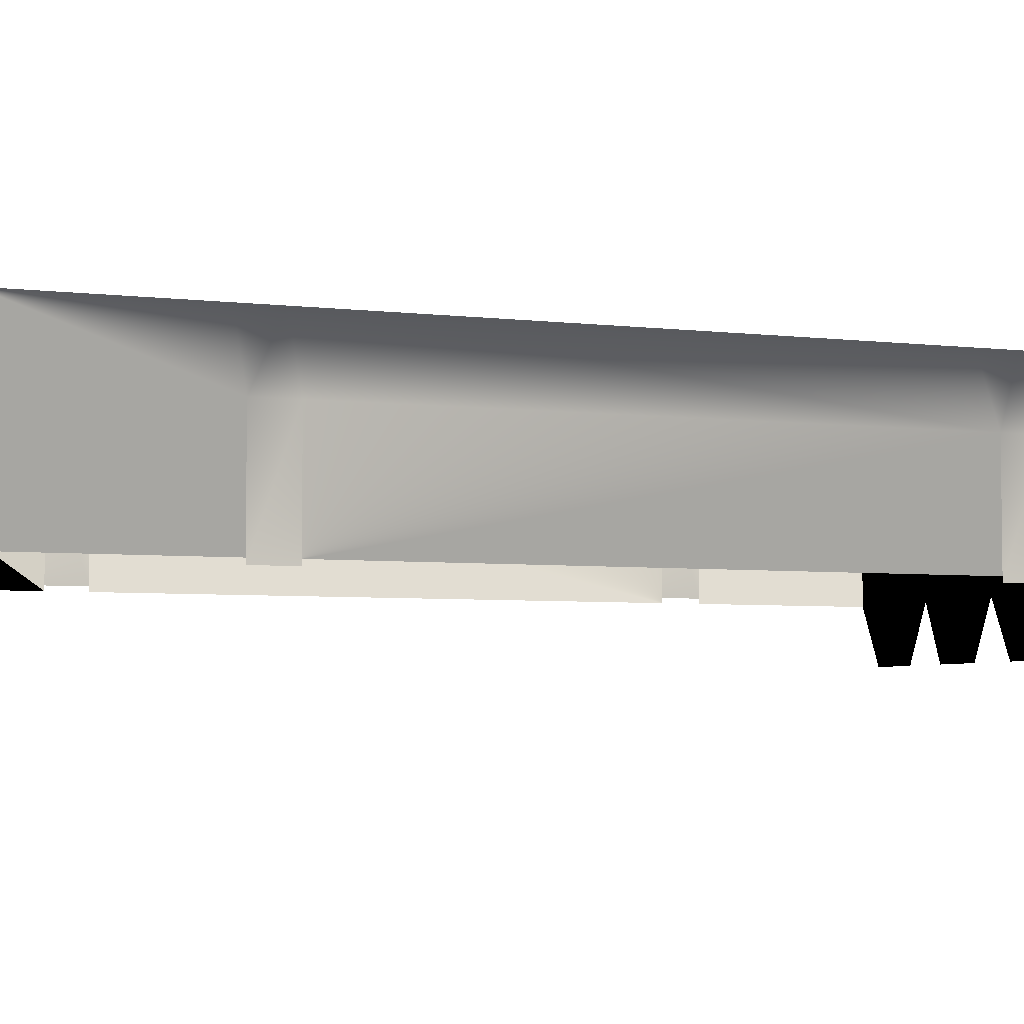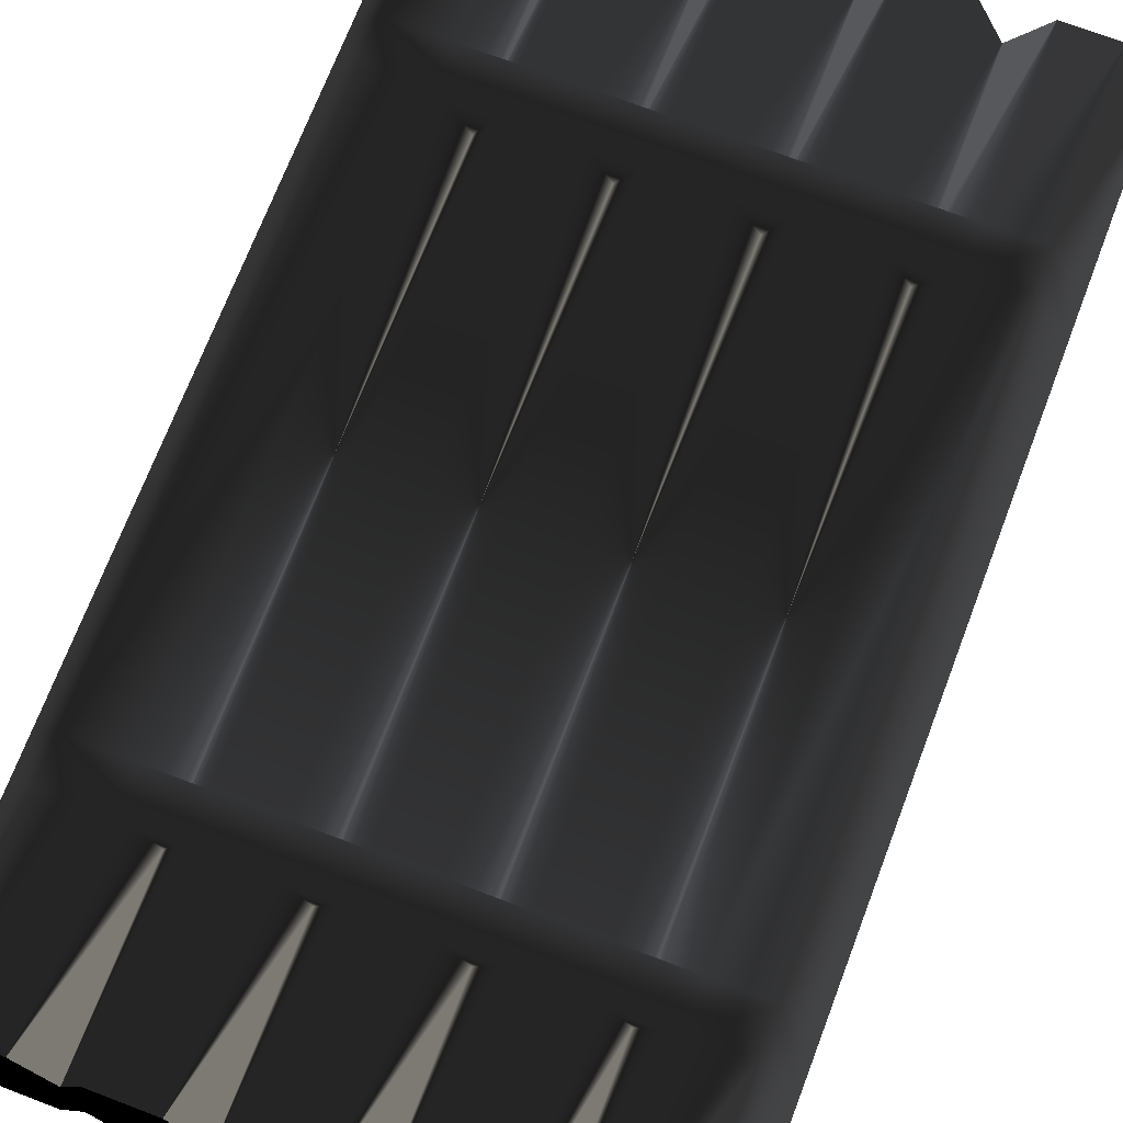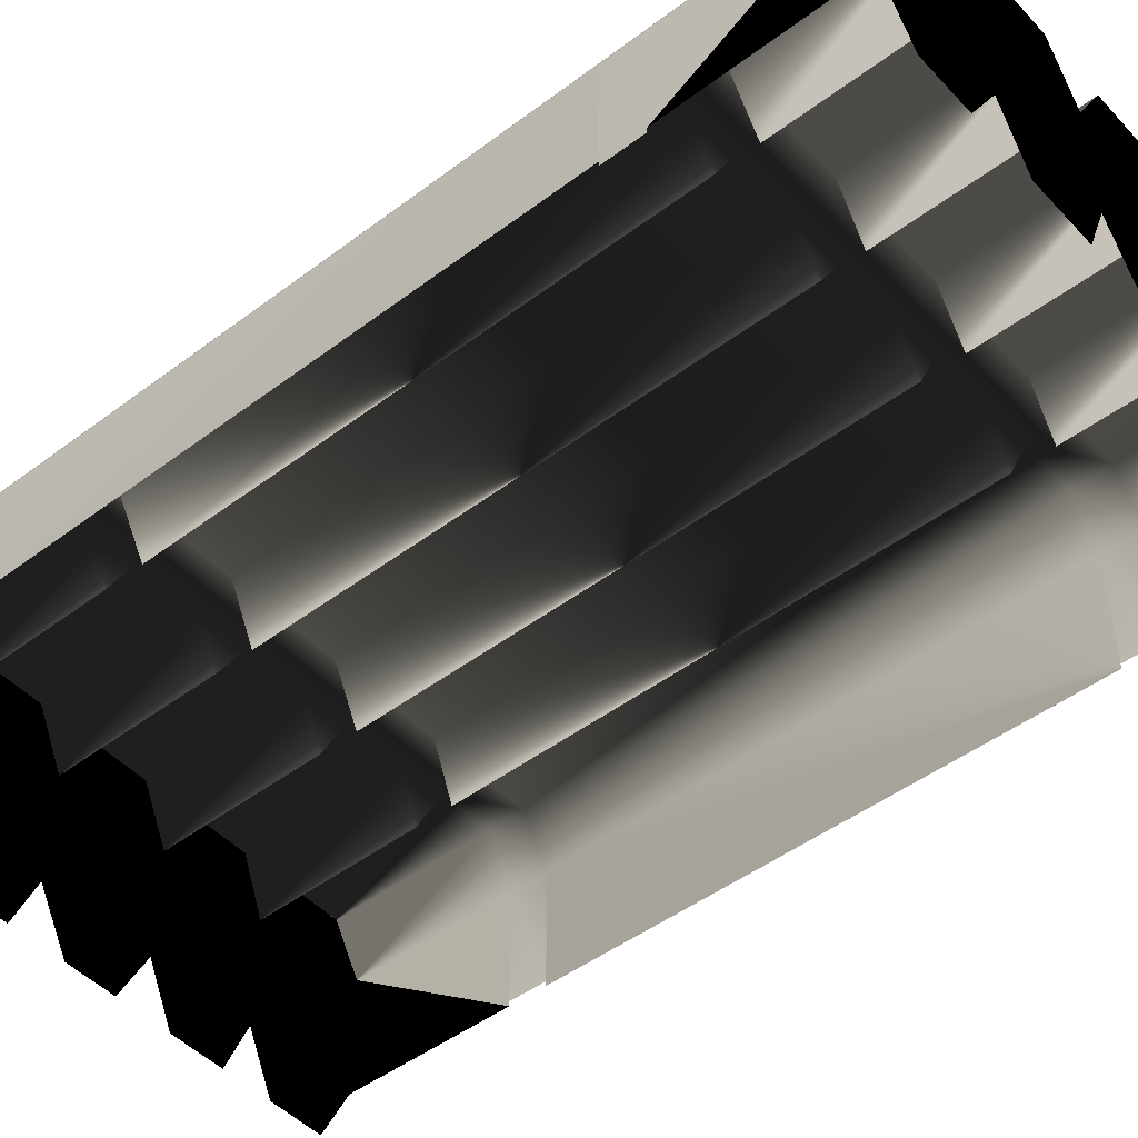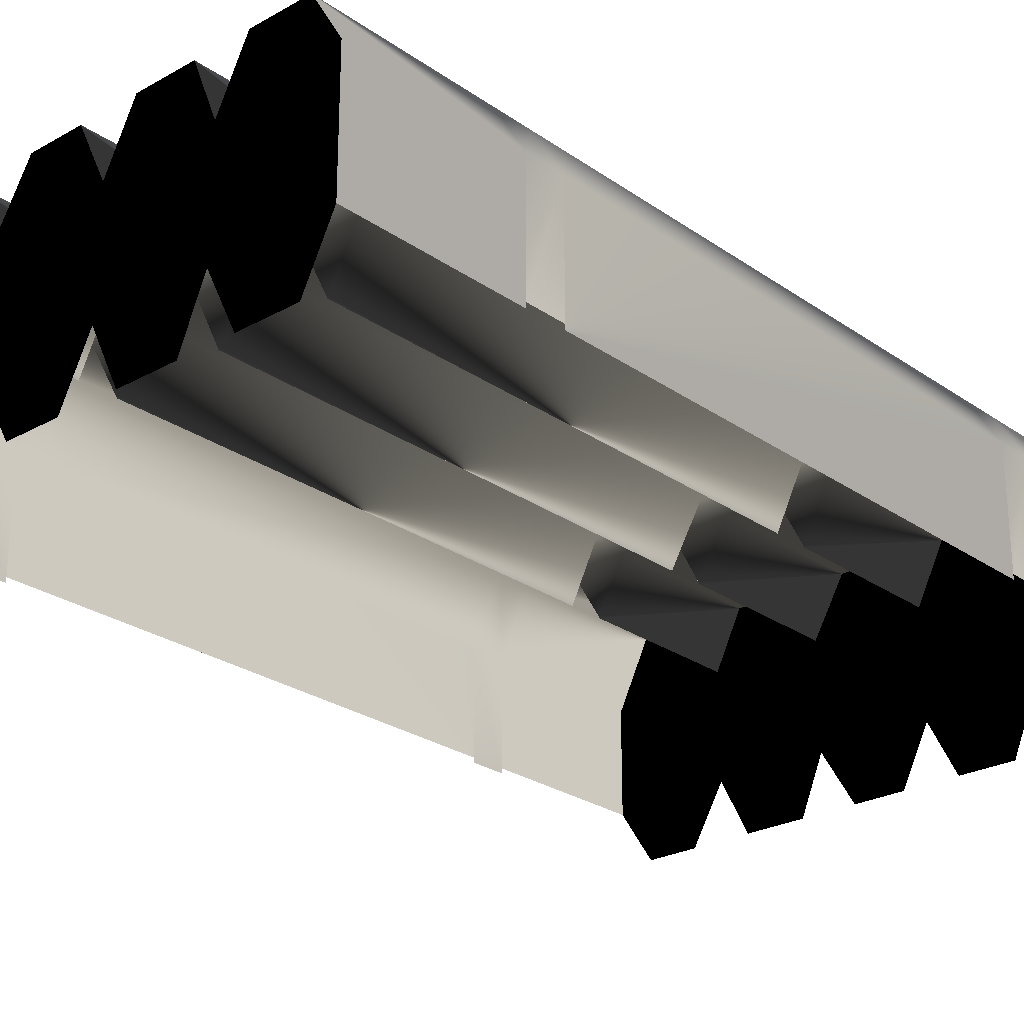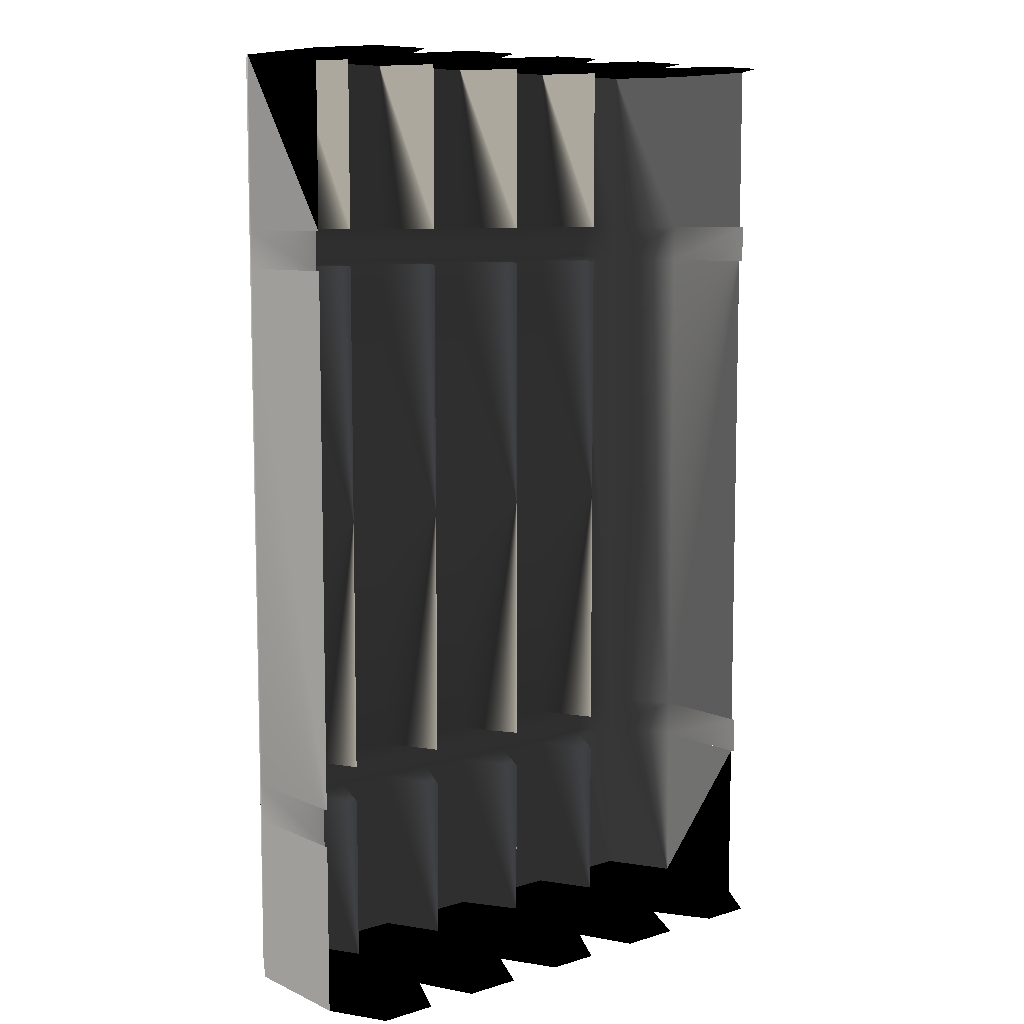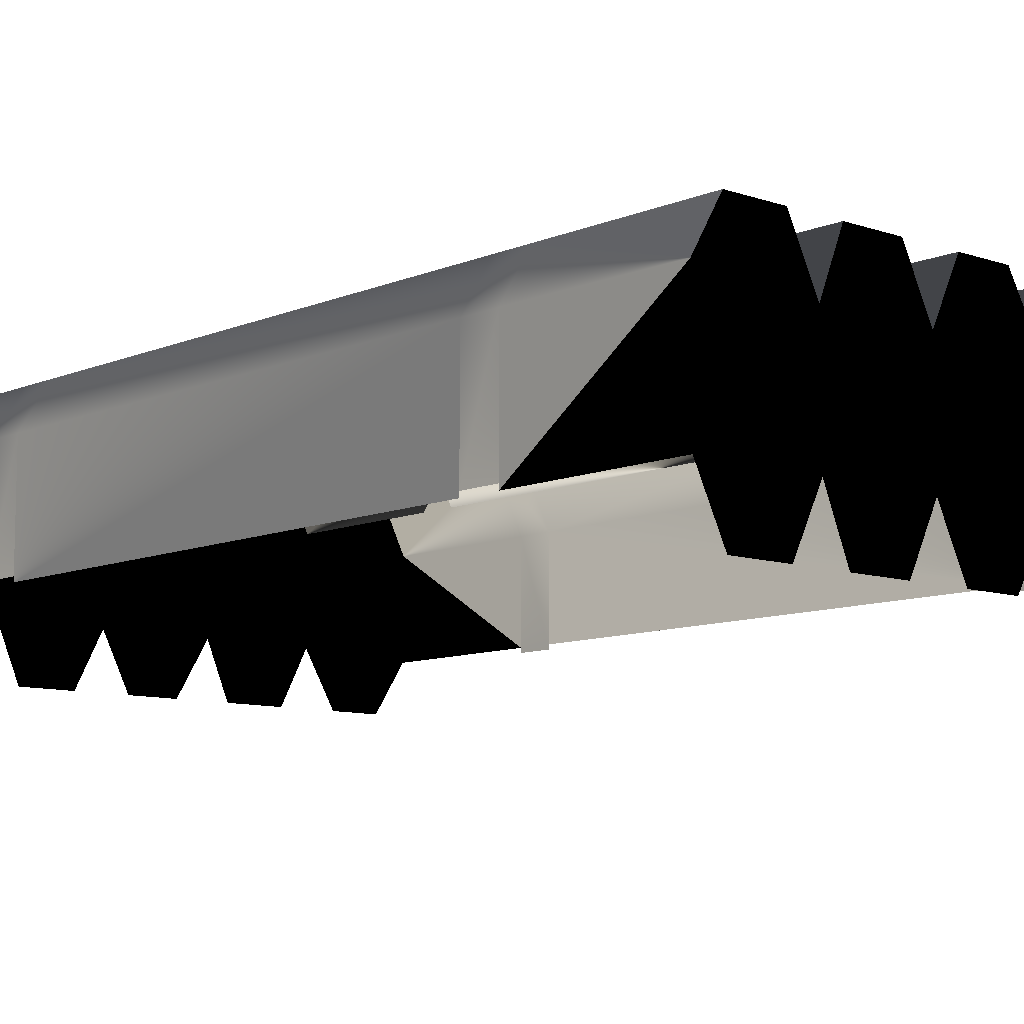
<metadata>
{"format":"obj","ext":"obj","renderer":"f3d","projection":"perspective","resolution":1024,"background":"white","views":[{"elev":-4.5,"azim":67.5,"up":"+Y"},{"elev":71.4,"azim":20.9,"up":"+Y"},{"elev":-47.4,"azim":130.4,"up":"+Y"},{"elev":-25.5,"azim":-138.1,"up":"+Y"},{"elev":8.6,"azim":-39.8,"up":"+Z"},{"elev":-9.3,"azim":-42.0,"up":"+Y"}]}
</metadata>
<code>
o 1461
v -61 5 96
v -55 -7 96
v -43 -7 96
v -37 5 96
v -37 28 96
v -43 40 96
v -55 40 96
v -61 30 96
v -61 5 60
v -61 30 60
v -55 40 60
v -61 30 52
v -61 6 52
v -61 6 60
v -37 28 60
v -43 40 60
v -32 40 60
v -43 40 52
v -55 40 52
v -32 -7 96
v -20 -7 96
v -14 5 96
v -14 28 96
v -20 40 96
v -32 40 96
v -20 40 60
v -32 40 52
v -37 28 52
v -37 28 -60
v -43 40 -60
v -55 40 -60
v -14 28 60
v -8 40 60
v -20 40 52
v -20 40 -60
v -32 40 -60
v -43 40 -68
v -55 40 -68
v -61 30 -68
v -61 30 -60
v -61 5 -60
v -61 5 52
v -8 -7 96
v 3 -7 96
v 10 5 96
v 10 28 96
v 3 40 96
v -8 40 96
v 3 40 60
v -8 40 52
v -14 28 52
v -14 28 -60
v -8 40 -60
v -20 40 -68
v -32 40 -68
v -37 28 -68
v -37 28 -104
v -43 40 -104
v -55 40 -104
v -61 30 -104
v -61 5 -104
v -61 5 -68
v 10 28 60
v 16 40 60
v 3 40 52
v 3 40 -60
v 15 -7 96
v 28 -7 96
v 34 5 96
v 34 28 96
v 28 40 96
v 16 40 96
v 28 40 60
v 16 40 52
v 10 28 52
v 10 28 -60
v 16 40 -60
v 3 40 -68
v -8 40 -68
v -14 28 -68
v -14 28 -104
v -20 40 -104
v -32 40 -104
v -14 5 -104
v -20 -7 -104
v -32 -7 -104
v -37 5 -104
v 34 28 60
v 41 40 60
v 28 40 52
v 28 40 -60
v 41 -7 96
v 52 -7 96
v 59 4 96
v 59 26 96
v 52 40 96
v 41 40 96
v 52 40 60
v 52 40 52
v 41 40 52
v 34 28 52
v 34 28 -60
v 41 40 -60
v 28 40 -68
v 16 40 -68
v 10 28 -68
v 10 28 -104
v 3 40 -104
v -8 40 -104
v 10 5 -104
v 3 -7 -104
v -8 -7 -104
v 59 26 60
v 59 4 60
v 59 26 -60
v 52 40 -60
v 59 26 52
v 59 4 52
v 59 4 -60
v -43 -7 -104
v -55 -7 -104
v 34 28 -104
v 28 40 -104
v 34 28 -68
v 41 40 -104
v 52 40 -104
v 59 26 -104
v 59 4 -104
v 52 -7 -104
v 41 -7 -104
v 34 5 -104
v 16 40 -104
v 28 -7 -104
v 15 -7 -104
v 52 40 -68
v 59 26 -68
v 59 4 -68
v 41 40 -68
v 59 3 -60
v 59 3 -68
v -61 6 -68
v -61 6 -60
v 59 3 60
v 59 3 52
f 1 2 3
f 1 3 4
f 1 4 5
f 1 5 6
f 1 6 7
f 1 7 8
f 1 8 9
f 9 8 10
f 10 8 11
f 10 11 12
f 10 12 13
f 10 13 14
f 15 16 6
f 15 6 5
f 15 5 17
f 15 17 16
f 16 17 18
f 16 18 19
f 16 19 11
f 16 11 7
f 16 7 6
f 8 7 11
f 4 20 21
f 4 21 22
f 4 22 23
f 4 23 24
f 4 24 25
f 4 25 5
f 5 25 17
f 17 25 26
f 17 26 27
f 17 27 18
f 18 27 28
f 18 28 29
f 18 29 30
f 18 30 19
f 19 30 31
f 19 31 12
f 19 12 11
f 32 26 24
f 32 24 23
f 32 23 33
f 32 33 26
f 26 33 34
f 26 34 27
f 27 34 35
f 27 35 36
f 27 36 28
f 28 36 29
f 29 36 30
f 30 36 37
f 30 37 38
f 30 38 31
f 31 38 39
f 31 39 40
f 31 40 12
f 12 40 41
f 12 41 42
f 26 25 24
f 22 43 44
f 22 44 45
f 22 45 46
f 22 46 47
f 22 47 48
f 22 48 23
f 23 48 33
f 33 48 49
f 33 49 50
f 33 50 34
f 34 50 51
f 34 51 52
f 34 52 35
f 35 52 53
f 35 53 54
f 35 54 55
f 35 55 36
f 36 55 37
f 37 55 56
f 37 56 57
f 37 57 58
f 37 58 38
f 38 58 59
f 38 59 39
f 39 59 60
f 39 60 61
f 39 61 62
f 63 49 47
f 63 47 46
f 63 46 64
f 63 64 49
f 49 64 65
f 49 65 50
f 50 65 66
f 50 66 53
f 50 53 51
f 51 53 52
f 49 48 47
f 45 67 68
f 45 68 69
f 45 69 70
f 45 70 71
f 45 71 72
f 45 72 46
f 46 72 64
f 64 72 73
f 64 73 74
f 64 74 65
f 65 74 75
f 65 75 76
f 65 76 66
f 66 76 77
f 66 77 78
f 66 78 79
f 66 79 53
f 53 79 54
f 54 79 80
f 54 80 81
f 54 81 82
f 54 82 55
f 55 82 83
f 55 83 56
f 56 83 57
f 57 83 82
f 57 82 81
f 57 81 84
f 57 84 85
f 57 85 86
f 57 86 87
f 57 87 60
f 57 60 58
f 58 60 59
f 88 73 71
f 88 71 70
f 88 70 89
f 88 89 73
f 73 89 90
f 73 90 74
f 74 90 91
f 74 91 77
f 74 77 75
f 75 77 76
f 73 72 71
f 69 92 93
f 69 93 94
f 69 94 95
f 69 95 96
f 69 96 97
f 69 97 70
f 70 97 89
f 89 97 98
f 89 98 99
f 89 99 100
f 89 100 90
f 90 100 101
f 90 101 102
f 90 102 91
f 91 102 103
f 91 103 104
f 91 104 105
f 91 105 77
f 77 105 78
f 78 105 106
f 78 106 107
f 78 107 108
f 78 108 79
f 79 108 109
f 79 109 80
f 80 109 81
f 81 109 108
f 81 108 107
f 81 107 110
f 81 110 111
f 81 111 112
f 81 112 84
f 113 98 96
f 113 96 95
f 113 95 94
f 113 94 114
f 98 97 96
f 115 116 99
f 115 99 117
f 115 117 118
f 115 118 119
f 116 103 100
f 116 100 99
f 101 100 103
f 101 103 102
f 60 87 120
f 60 120 121
f 60 121 61
f 122 123 104
f 122 104 124
f 122 124 125
f 122 125 126
f 122 126 127
f 122 127 128
f 122 128 129
f 122 129 130
f 122 130 131
f 122 131 107
f 122 107 123
f 123 107 132
f 123 132 105
f 123 105 104
f 106 105 132
f 106 132 107
f 107 131 133
f 107 133 134
f 107 134 110
f 127 126 135
f 127 135 136
f 127 136 137
f 127 137 128
f 126 125 138
f 126 138 135
f 135 138 103
f 135 103 116
f 135 116 115
f 135 115 136
f 136 115 139
f 136 139 140
f 124 138 125
f 138 124 104
f 138 104 103
f 141 142 40
f 141 40 39
f 117 113 143
f 117 143 144
f 99 98 113
f 99 113 117

</code>
